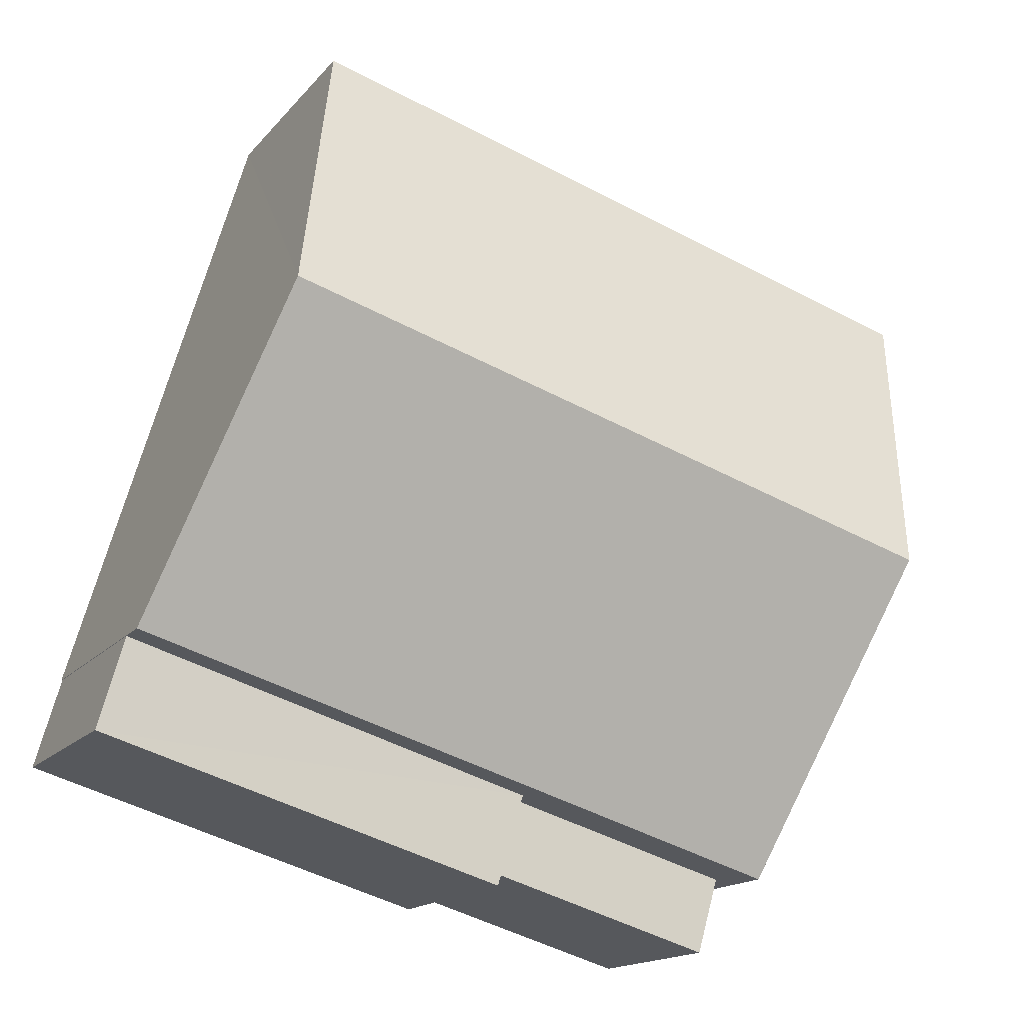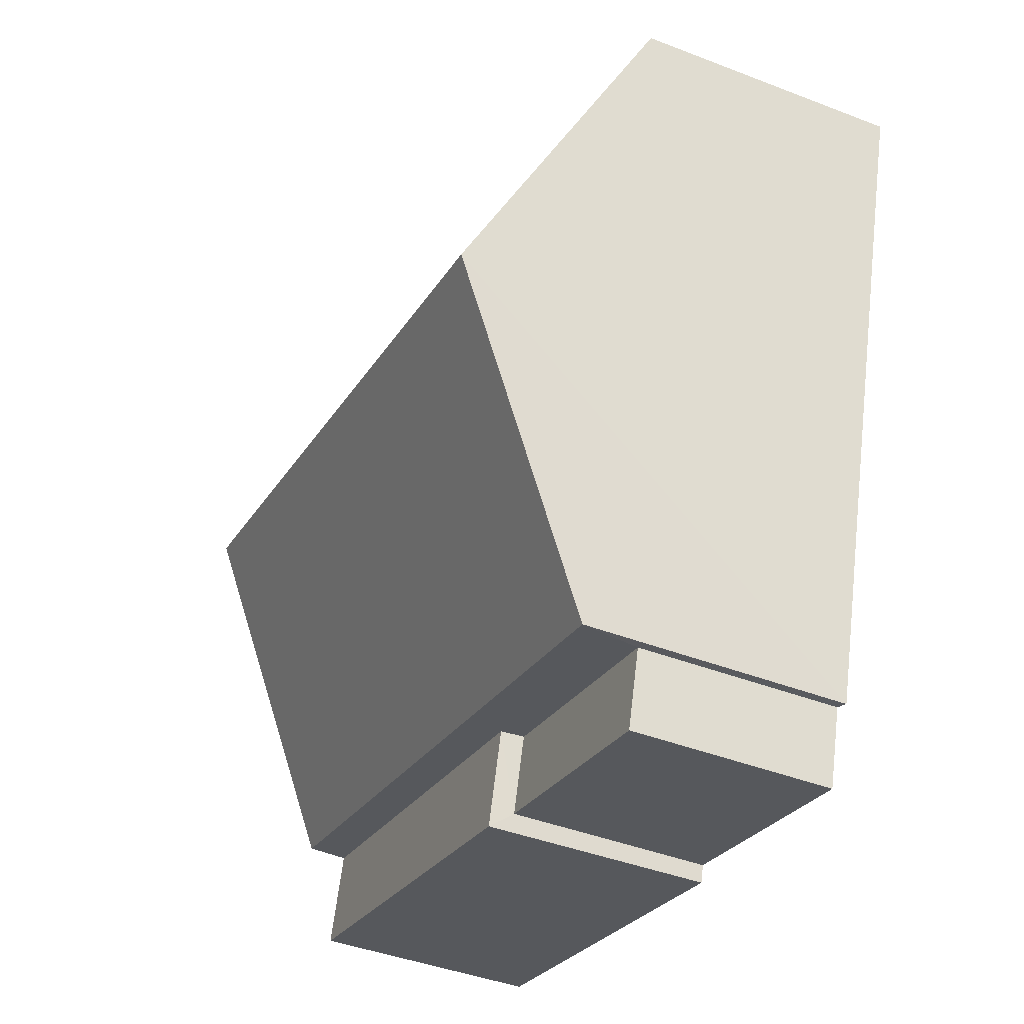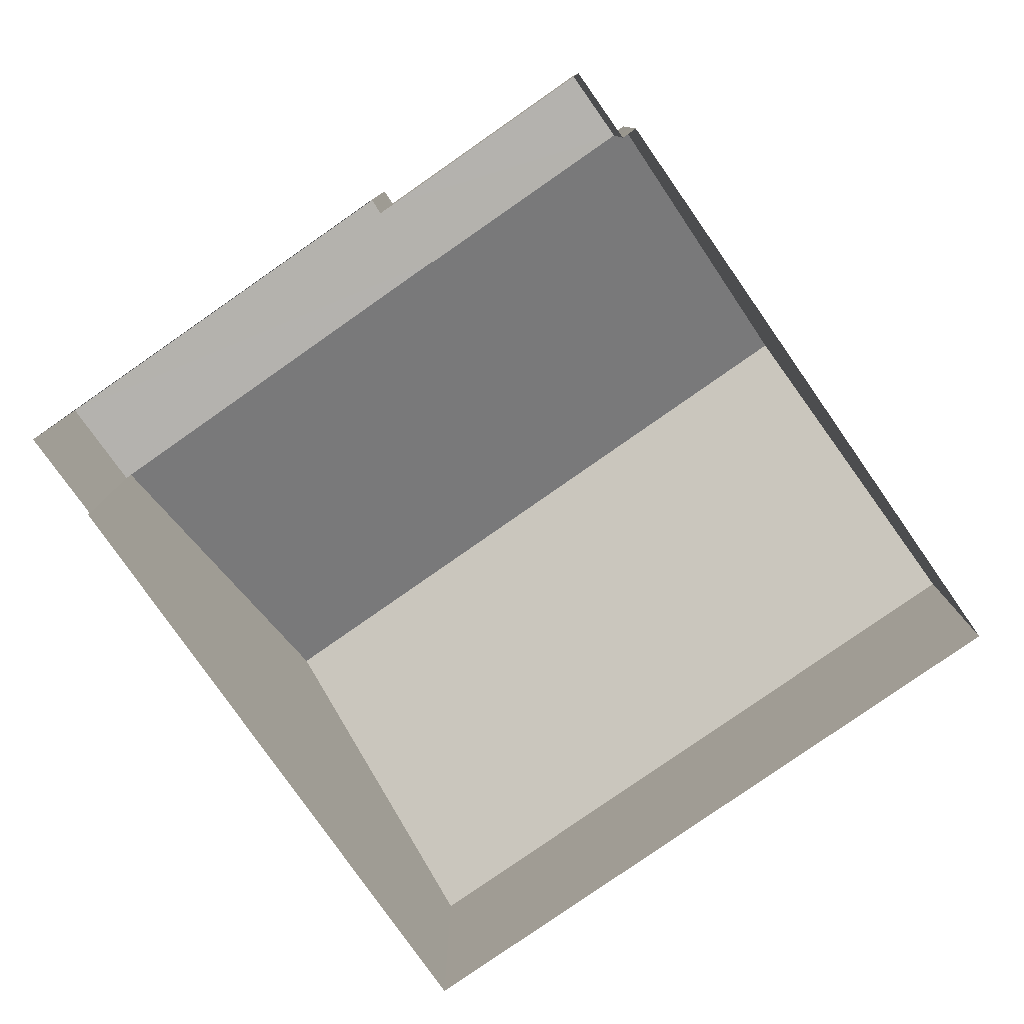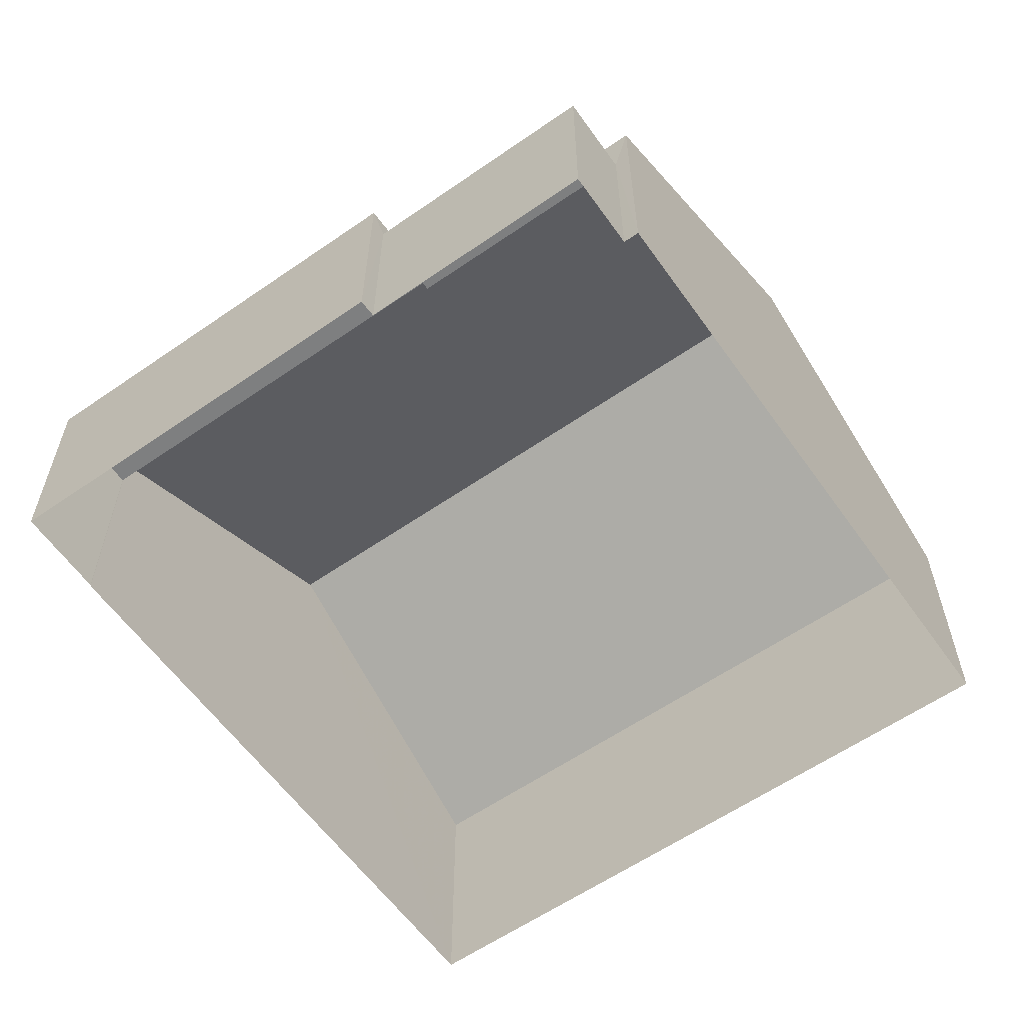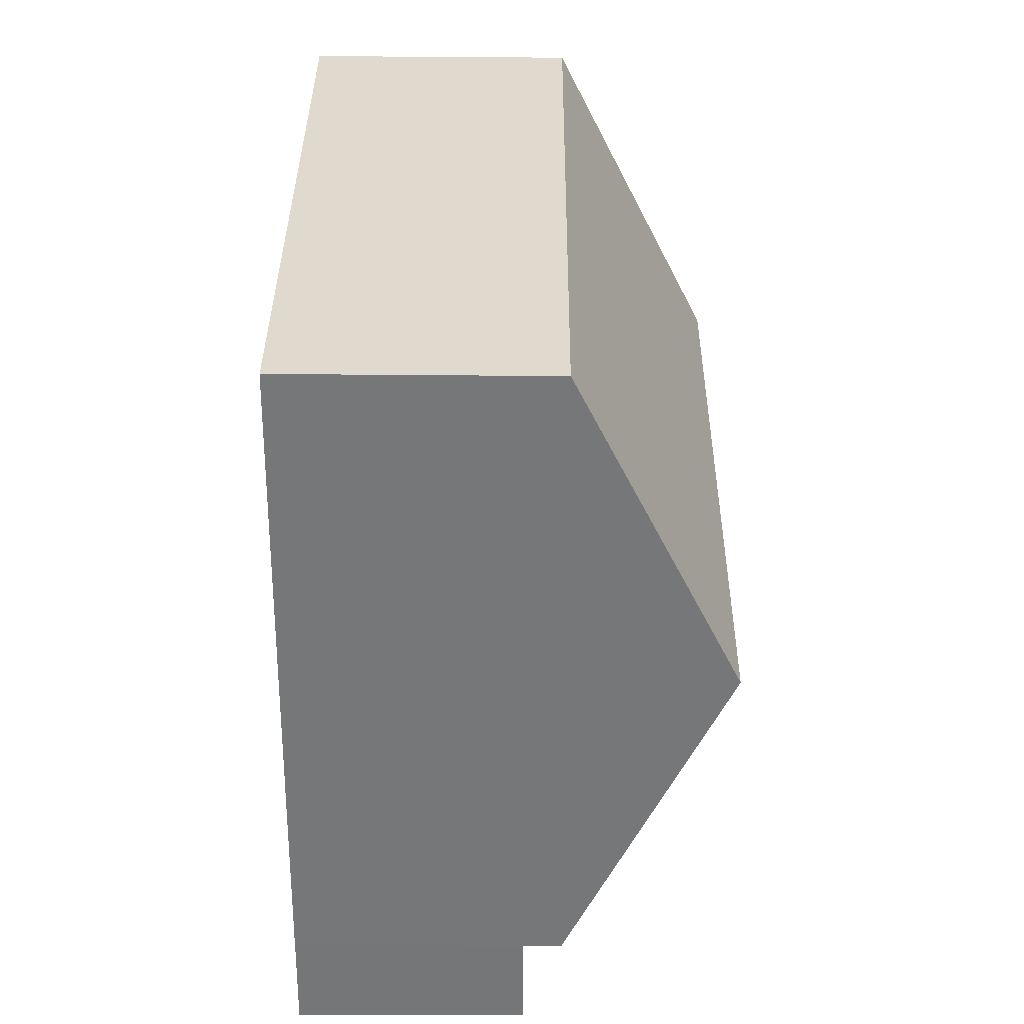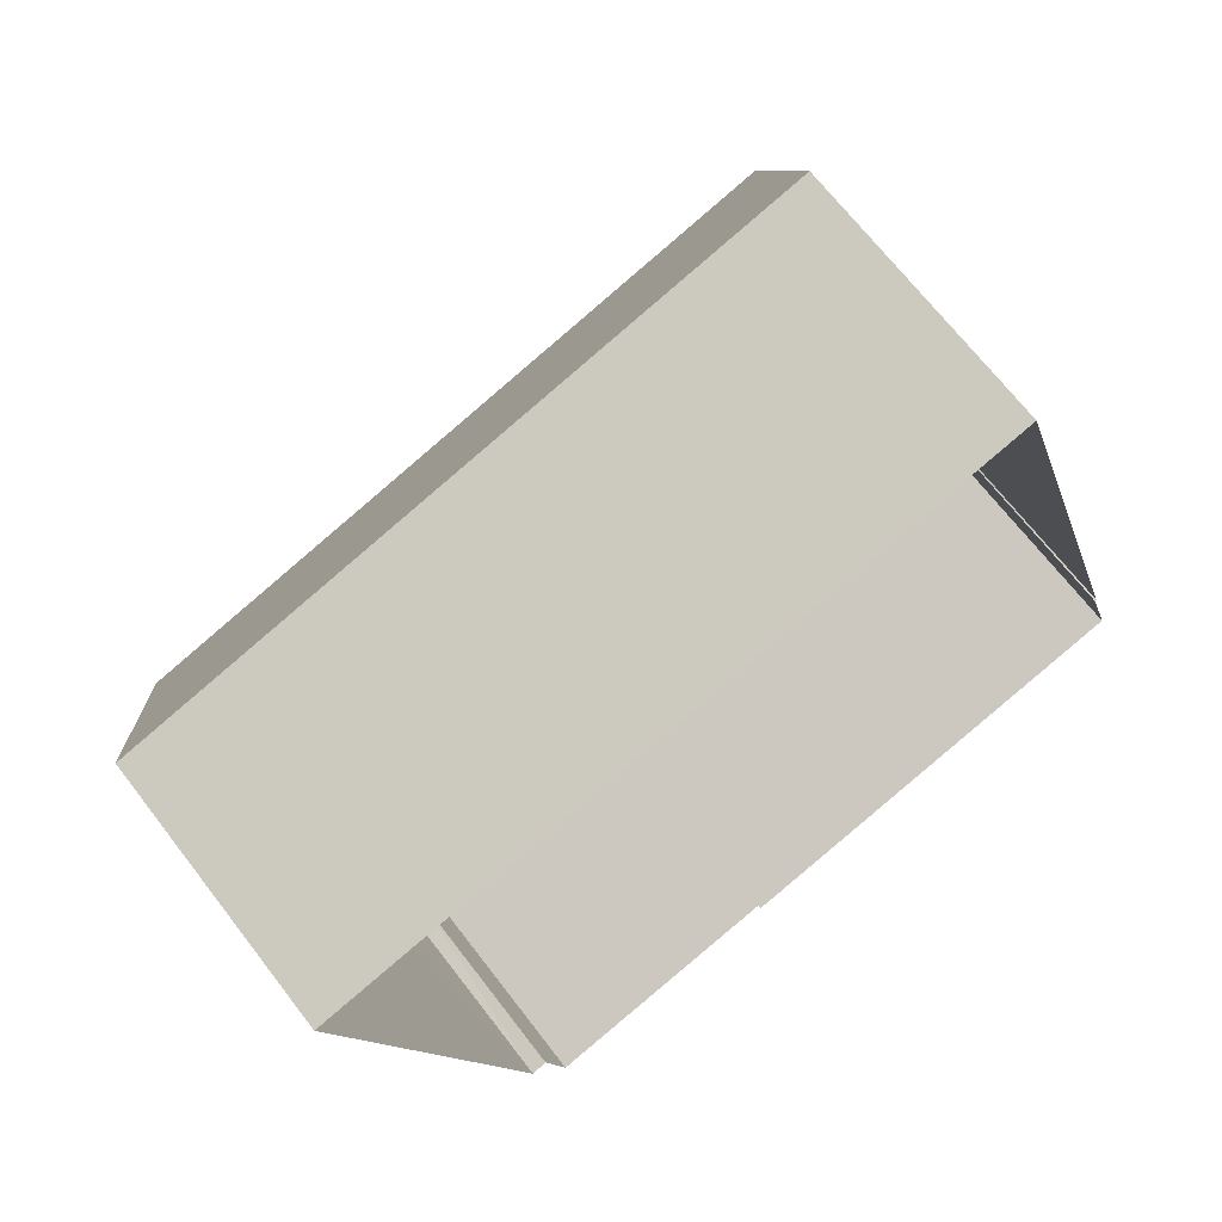
<metadata>
{"format":"obj","ext":"obj","renderer":"f3d","projection":"perspective","resolution":1024,"background":"white","views":[{"elev":-15.8,"azim":-25.5,"up":"+Y"},{"elev":-43.5,"azim":65.2,"up":"+Y"},{"elev":-79.7,"azim":18.5,"up":"+Z"},{"elev":-59.7,"azim":18.9,"up":"+Z"},{"elev":49.3,"azim":-89.6,"up":"+Y"},{"elev":68.0,"azim":142.6,"up":"+Y"}]}
</metadata>
<code>
v -2.213e+05 -1.258e+05 23.99
v -2.213e+05 -1.258e+05 23.99
v -2.213e+05 -1.258e+05 23.99
v -2.213e+05 -1.258e+05 23.99
v -2.213e+05 -1.258e+05 23.99
v -2.213e+05 -1.258e+05 23.99
v -2.213e+05 -1.258e+05 23.99
v -2.213e+05 -1.258e+05 23.99
v -2.213e+05 -1.258e+05 23.99
v -2.213e+05 -1.258e+05 23.99
v -2.213e+05 -1.258e+05 27.48
v -2.213e+05 -1.258e+05 27.48
v -2.213e+05 -1.258e+05 29.6
v -2.213e+05 -1.258e+05 29.6
v -2.213e+05 -1.258e+05 26.66
v -2.213e+05 -1.258e+05 26.66
v -2.213e+05 -1.258e+05 26.66
v -2.213e+05 -1.258e+05 26.66
v -2.213e+05 -1.258e+05 27.48
v -2.213e+05 -1.258e+05 27.48
v -2.213e+05 -1.258e+05 26.98
v -2.213e+05 -1.258e+05 26.98
v -2.213e+05 -1.258e+05 26.98
v -2.213e+05 -1.258e+05 26.98
f 1 2 3
f 4 1 5
f 6 7 3
f 3 8 5
f 9 10 8
f 7 9 3
f 3 5 1
f 3 9 8
f 11 12 13
f 14 11 13
f 15 16 17
f 18 15 17
f 19 20 14
f 13 19 14
f 21 22 23
f 21 24 22
f 20 4 14
f 4 5 14
f 5 11 14
f 22 7 6
f 23 22 6
f 3 2 16
f 15 3 16
f 12 8 13
f 8 10 13
f 10 19 13
f 6 15 23
f 23 15 21
f 6 3 15
f 21 15 18
f 1 4 17
f 4 20 17
f 9 24 10
f 21 20 19
f 18 17 21
f 10 24 19
f 24 21 19
f 17 20 21
f 1 16 2
f 1 17 16
f 12 5 8
f 12 11 5
f 24 7 22
f 24 9 7

</code>
